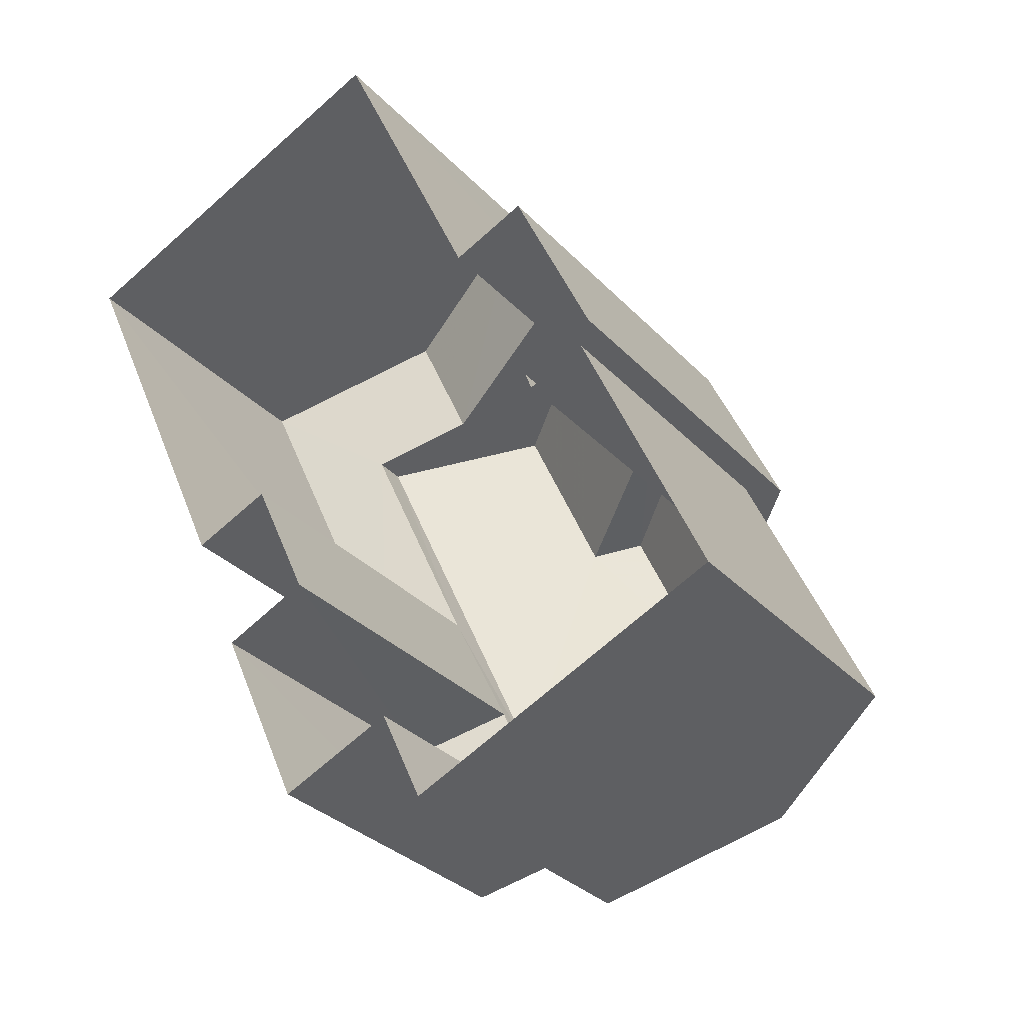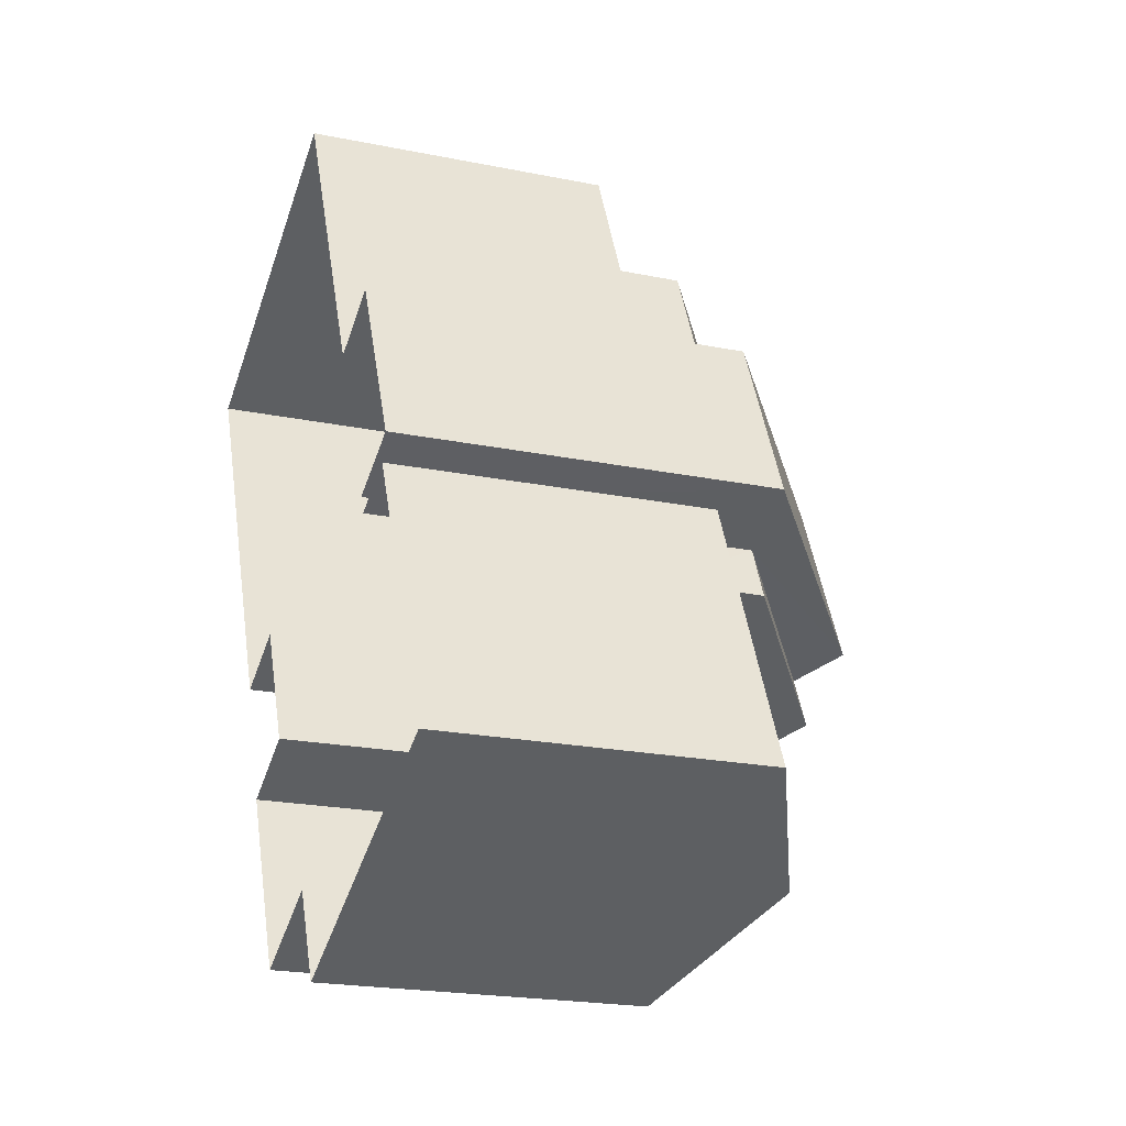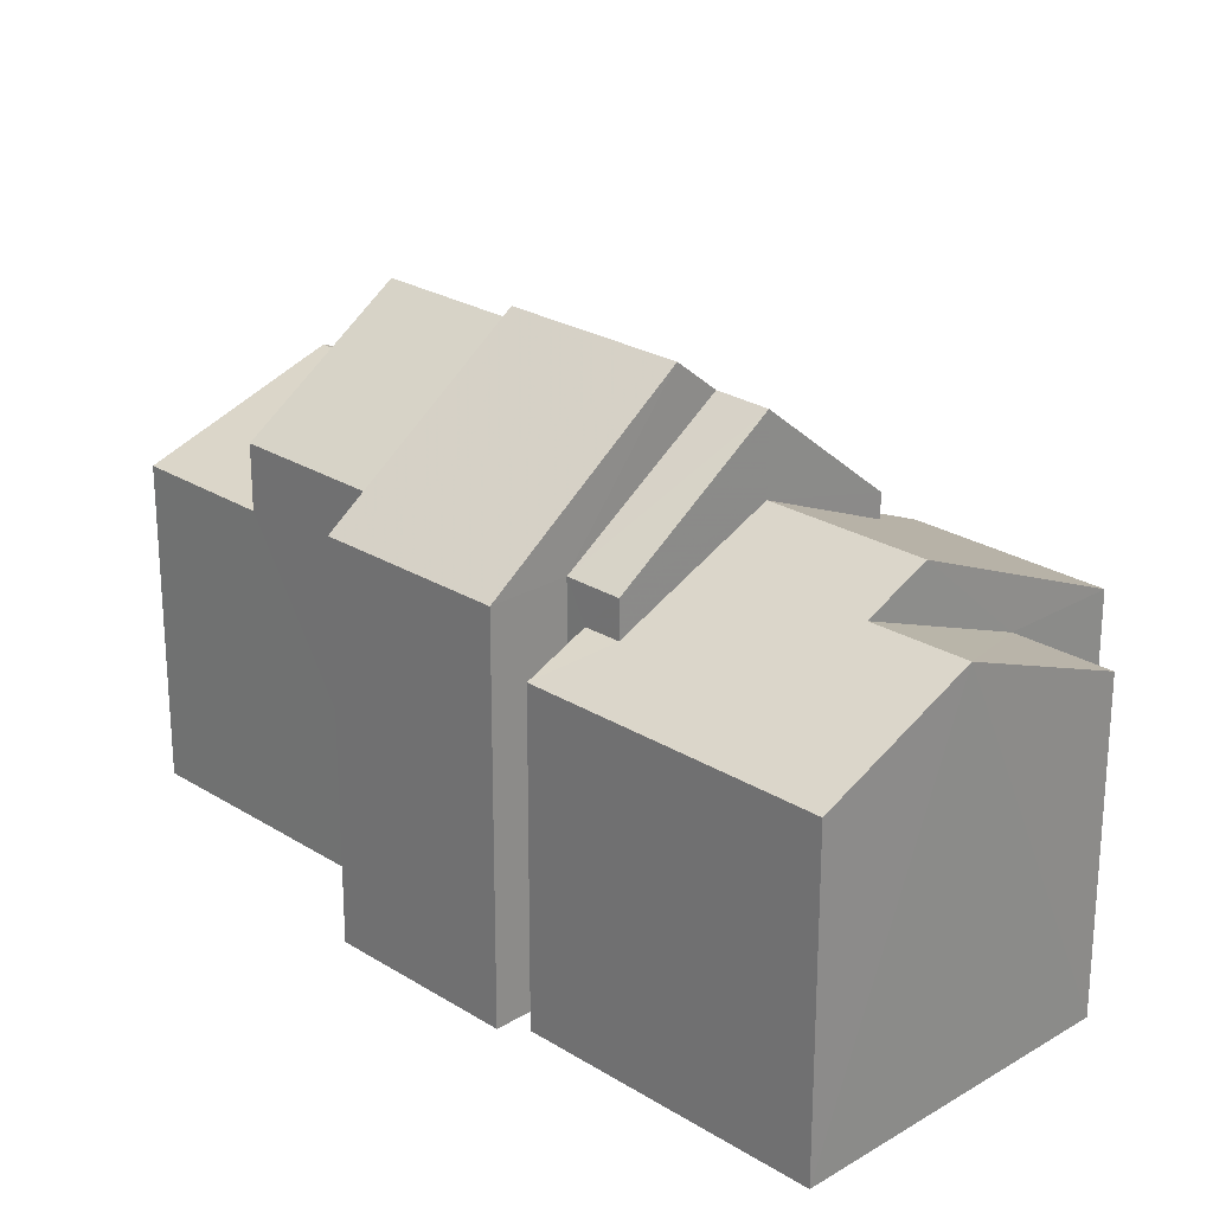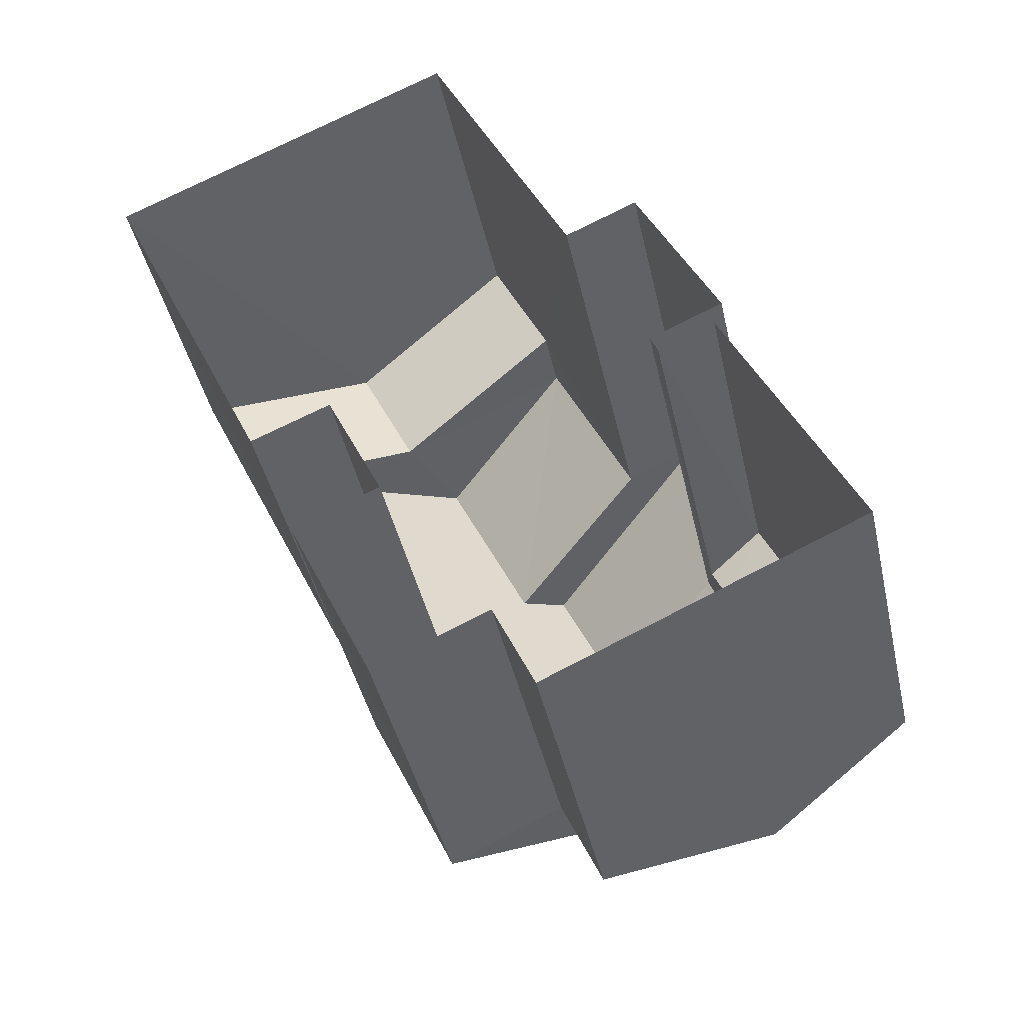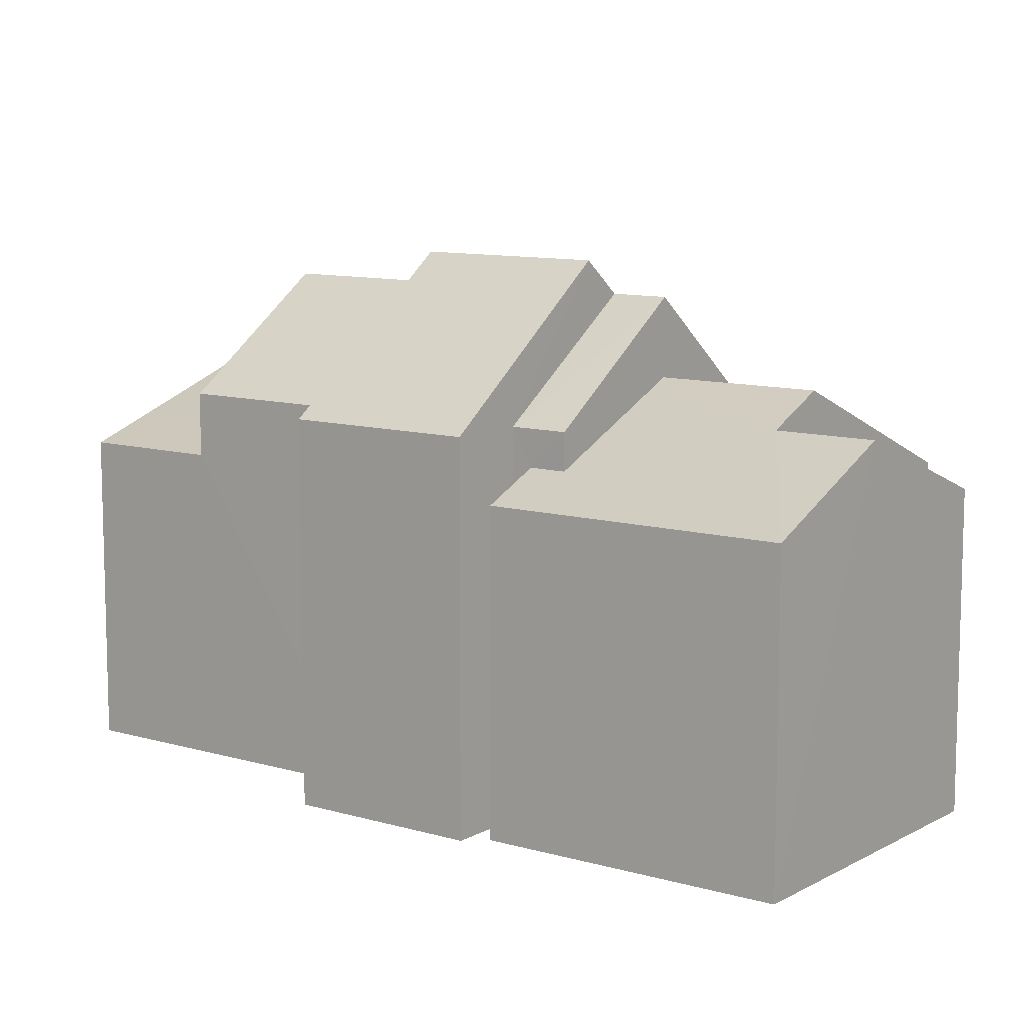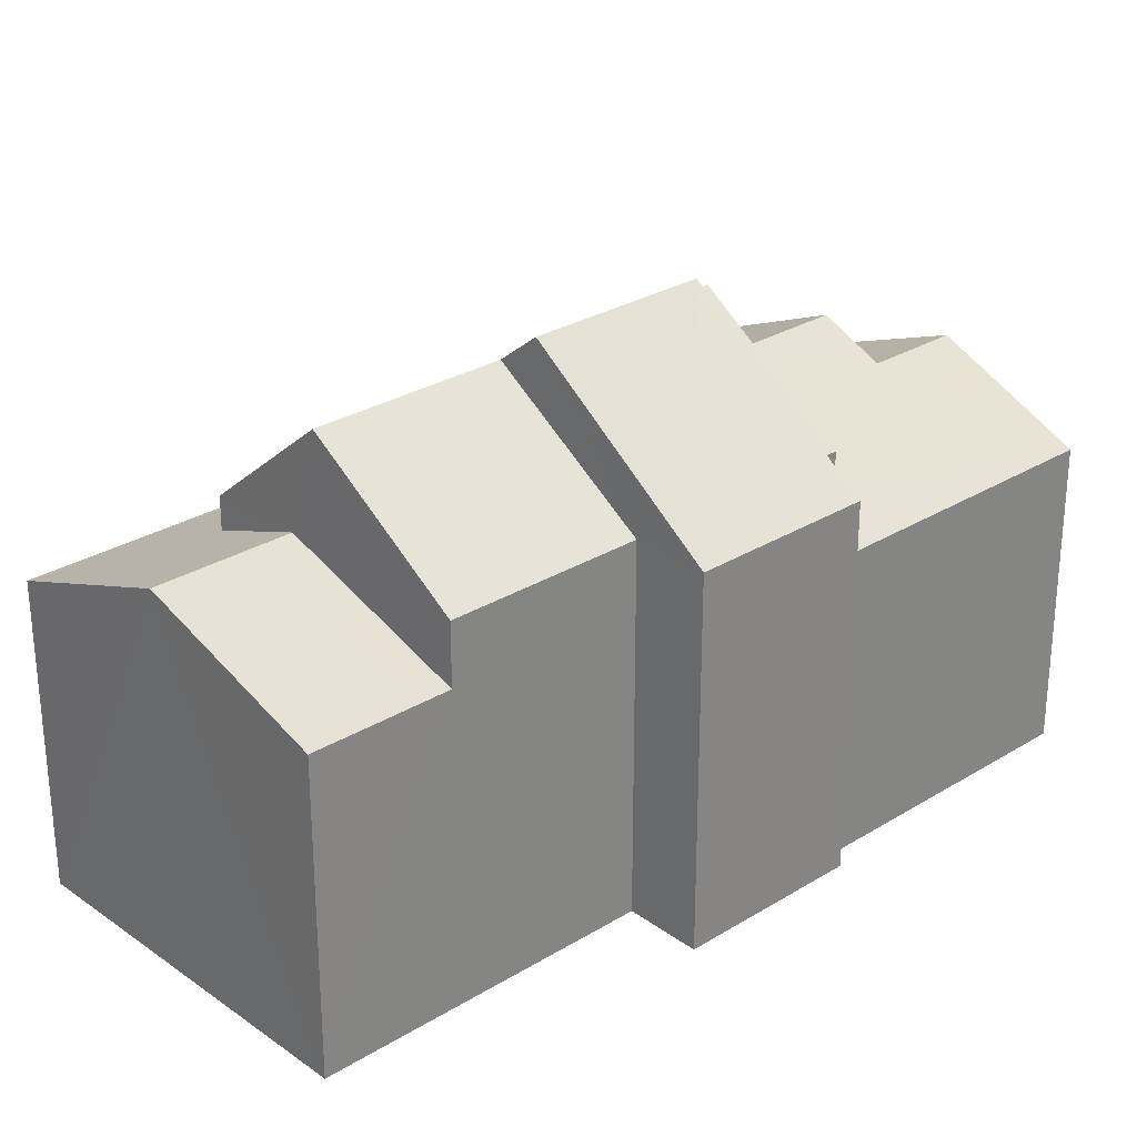
<metadata>
{"format":"obj","ext":"obj","renderer":"f3d","projection":"perspective","resolution":1024,"background":"white","views":[{"elev":-31.0,"azim":-145.4,"up":"+Y"},{"elev":-20.8,"azim":-110.2,"up":"+Y"},{"elev":24.6,"azim":-69.0,"up":"+Z"},{"elev":-42.5,"azim":-167.5,"up":"+Y"},{"elev":10.2,"azim":-78.1,"up":"+Z"},{"elev":28.0,"azim":-157.7,"up":"+Z"}]}
</metadata>
<code>
v -3.16e+05 4.016e+04 3.663
v -3.16e+05 4.016e+04 3.664
v -3.16e+05 4.017e+04 3.664
v -3.16e+05 4.016e+04 3.663
v -3.16e+05 4.016e+04 3.664
v -3.16e+05 4.016e+04 3.664
v -3.16e+05 4.015e+04 3.66
v -3.16e+05 4.016e+04 3.66
v -3.16e+05 4.017e+04 3.663
v -3.16e+05 4.017e+04 3.663
v -3.16e+05 4.017e+04 3.658
v -3.16e+05 4.016e+04 3.659
v -3.16e+05 4.016e+04 3.658
v -3.16e+05 4.016e+04 3.658
v -3.16e+05 4.016e+04 3.658
v -3.16e+05 4.016e+04 3.659
v -3.16e+05 4.016e+04 10.77
v -3.16e+05 4.016e+04 10.77
v -3.16e+05 4.016e+04 11.37
v -3.16e+05 4.016e+04 11.37
v -3.16e+05 4.016e+04 12.3
v -3.16e+05 4.016e+04 12.3
v -3.16e+05 4.016e+04 12.96
v -3.16e+05 4.016e+04 12.96
v -3.16e+05 4.016e+04 11.64
v -3.16e+05 4.016e+04 10.77
v -3.16e+05 4.016e+04 10.77
v -3.16e+05 4.016e+04 11.64
v -3.16e+05 4.017e+04 14.7
v -3.16e+05 4.017e+04 14.7
v -3.16e+05 4.017e+04 12.19
v -3.16e+05 4.017e+04 12.19
v -3.16e+05 4.016e+04 14.7
v -3.16e+05 4.016e+04 12.2
v -3.16e+05 4.016e+04 12.2
v -3.16e+05 4.016e+04 14.7
v -3.16e+05 4.016e+04 15.49
v -3.16e+05 4.017e+04 15.49
v -3.16e+05 4.017e+04 12.2
v -3.16e+05 4.016e+04 12.2
v -3.16e+05 4.017e+04 12.26
v -3.16e+05 4.017e+04 12.26
v -3.16e+05 4.017e+04 10.76
v -3.16e+05 4.017e+04 10.76
v -3.16e+05 4.016e+04 10.77
v -3.16e+05 4.015e+04 10.77
v -3.16e+05 4.016e+04 11.43
v -3.16e+05 4.016e+04 10.76
v -3.16e+05 4.017e+04 11.43
v -3.16e+05 4.017e+04 10.76
v -3.16e+05 4.016e+04 12.19
v -3.16e+05 4.017e+04 12.19
f 1 2 3
f 4 5 6
f 7 5 8
f 9 10 11
f 1 3 9
f 12 4 1
f 13 8 12
f 13 12 14
f 15 16 11
f 12 1 16
f 8 5 4
f 16 9 11
f 1 9 16
f 8 4 12
f 17 18 19
f 17 19 20
f 18 21 22
f 19 22 23
f 23 22 24
f 18 22 19
f 25 26 27
f 27 28 25
f 24 26 25
f 23 24 25
f 29 30 31
f 32 29 31
f 33 34 35
f 33 36 34
f 37 38 39
f 40 37 39
f 41 42 43
f 44 41 43
f 45 21 46
f 45 22 21
f 47 48 49
f 48 50 49
f 49 42 41
f 49 50 42
f 29 51 52
f 52 30 29
f 36 33 51
f 38 37 29
f 37 36 29
f 29 36 51
f 50 11 42
f 11 10 42
f 10 43 42
f 26 13 14
f 27 26 14
f 18 6 5
f 18 17 6
f 32 9 39
f 29 32 38
f 9 3 39
f 38 32 39
f 49 41 52
f 52 41 30
f 30 41 31
f 41 44 31
f 28 12 47
f 25 28 51
f 12 16 47
f 51 47 52
f 52 47 49
f 28 47 51
f 25 51 23
f 51 33 23
f 23 35 19
f 23 33 35
f 43 10 44
f 10 9 44
f 44 32 31
f 44 9 32
f 8 13 45
f 22 45 24
f 24 45 26
f 45 13 26
f 18 5 21
f 5 7 21
f 7 46 21
f 12 27 14
f 12 28 27
f 40 3 2
f 40 39 3
f 2 1 40
f 40 34 37
f 37 34 36
f 1 34 40
f 48 15 11
f 50 48 11
f 48 47 16
f 15 48 16
f 1 20 34
f 34 20 35
f 1 4 20
f 35 20 19
f 8 46 7
f 8 45 46
f 17 20 4
f 6 17 4

</code>
